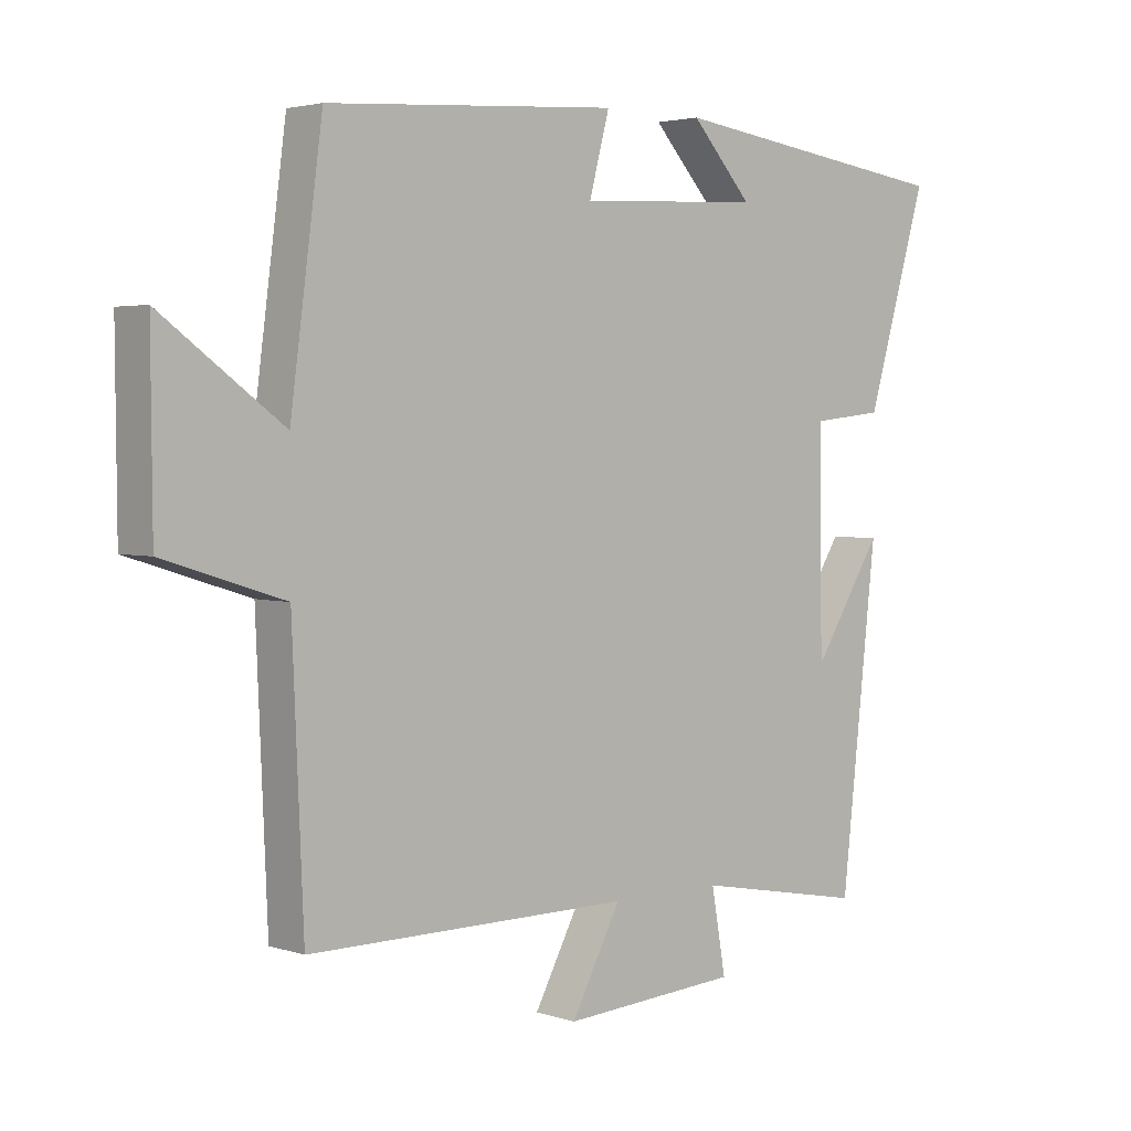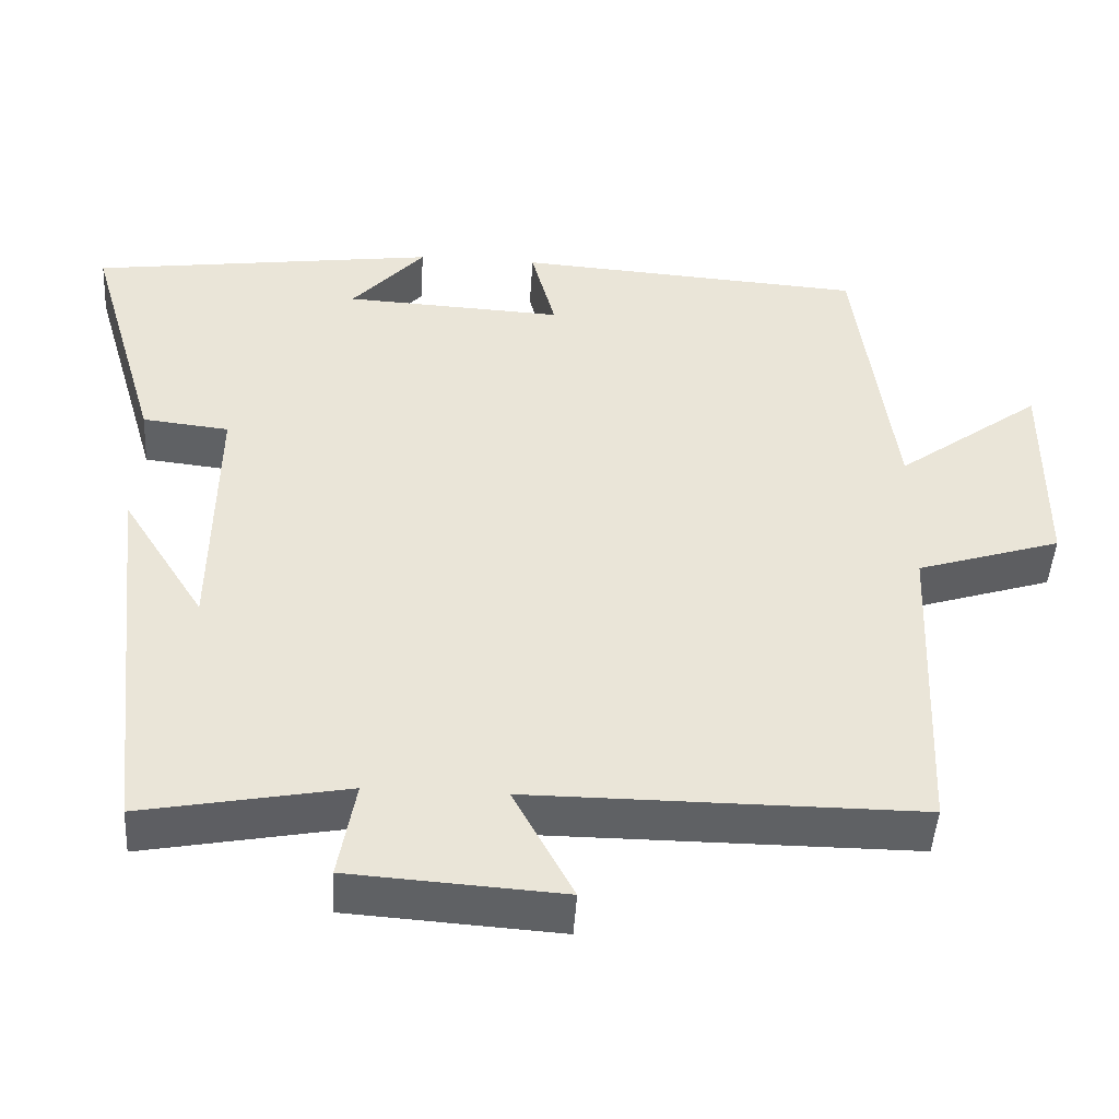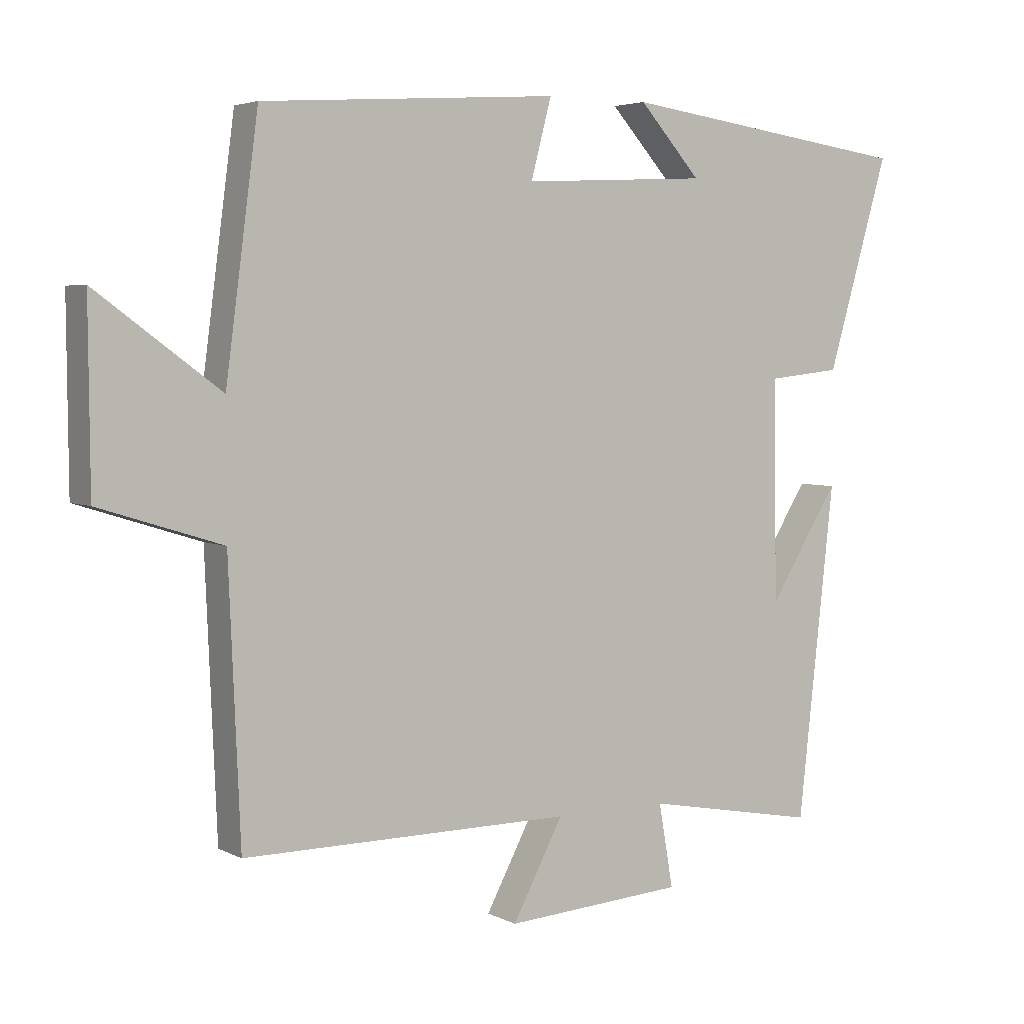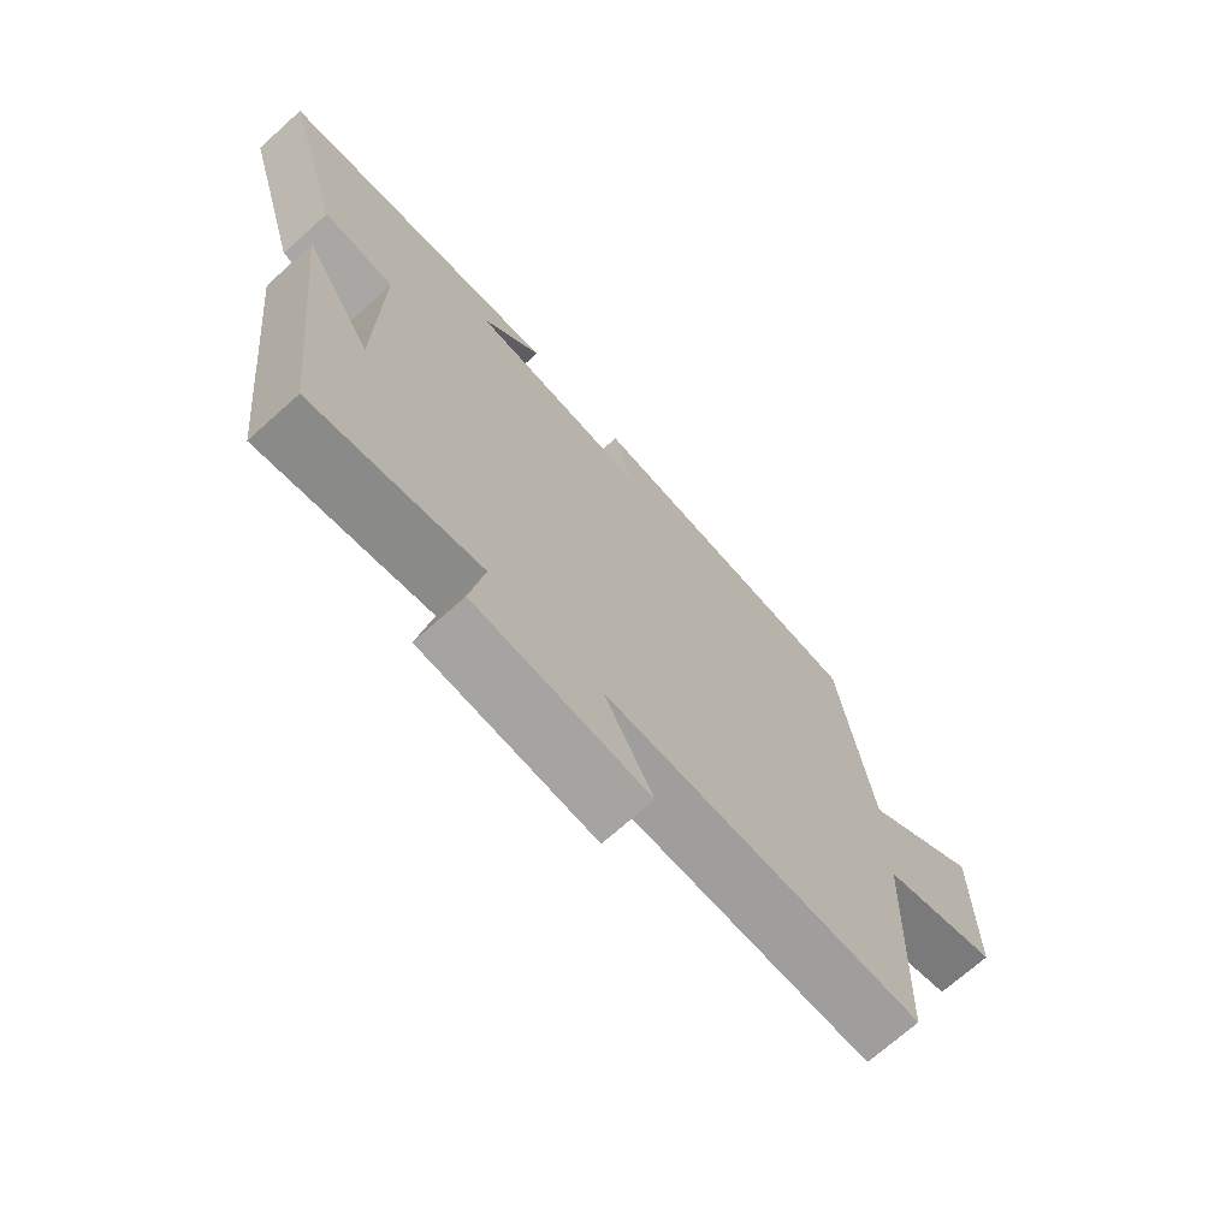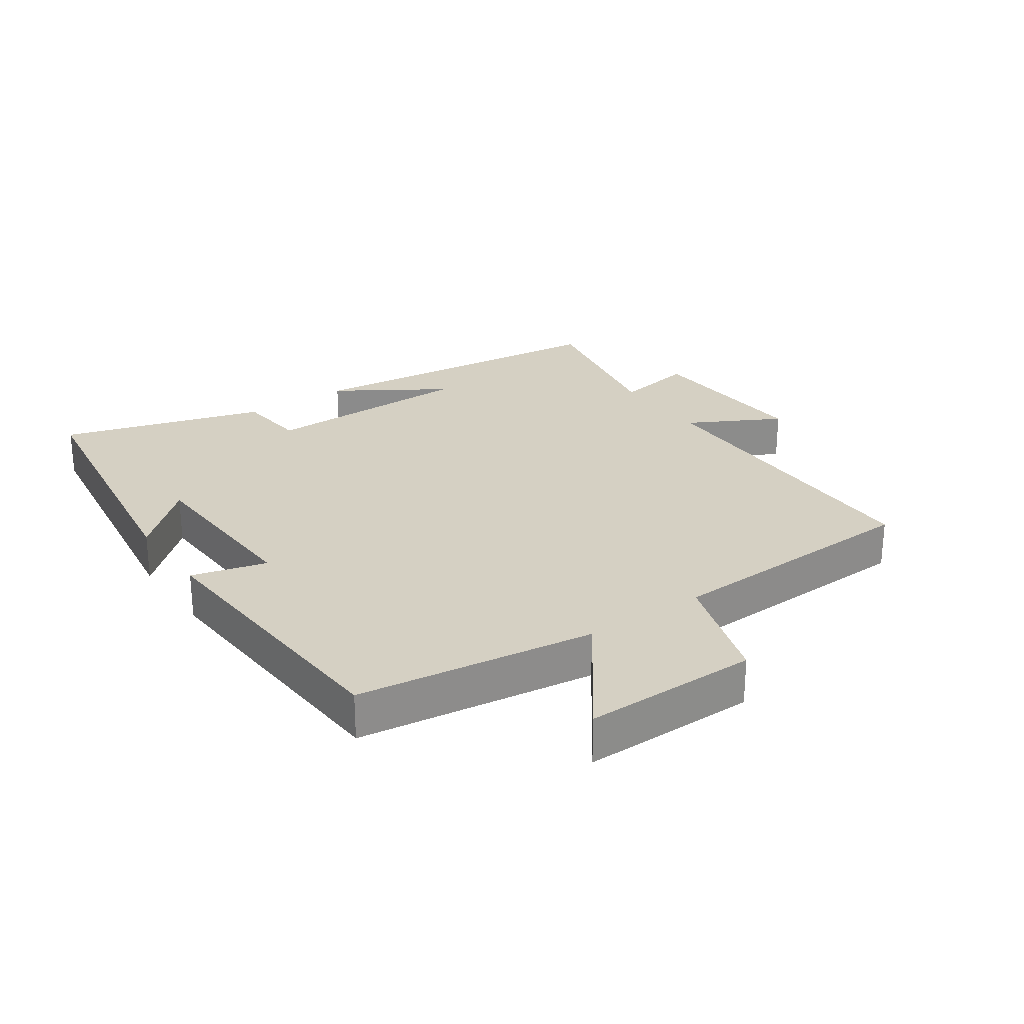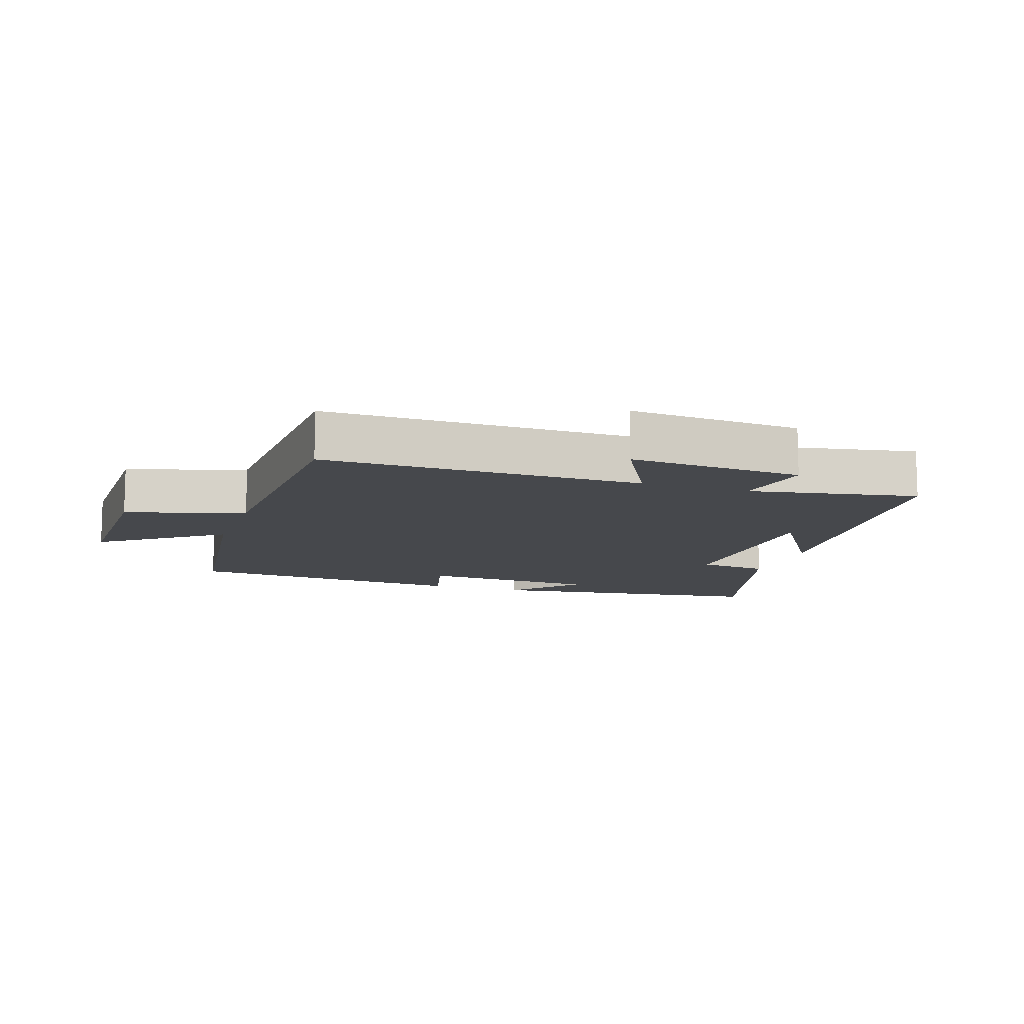
<metadata>
{"format":"obj","ext":"obj","renderer":"f3d","projection":"perspective","resolution":1024,"background":"white","views":[{"elev":3.1,"azim":137.6,"up":"+Z"},{"elev":-46.3,"azim":-3.5,"up":"+Z"},{"elev":4.2,"azim":147.5,"up":"+Z"},{"elev":-70.9,"azim":-48.2,"up":"+Z"},{"elev":26.3,"azim":55.5,"up":"+Y"},{"elev":-11.4,"azim":161.4,"up":"+Y"}]}
</metadata>
<code>
v -0.445 0.07 -0.549
v -0.5 0.07 -0.052
v -0.394 0.07 -0.22
v -0.39 0.07 0.11
v -0.5 0.07 0.122
v -0.593 0.07 0.439
v -0.15 0.07 0.5
v -0.243 0.07 0.397
v 0.037 0.07 0.383
v 0.006 0.07 0.5
v 0.451 0.07 0.47
v 0.5 0.07 0.099
v 0.686 0.07 0.235
v 0.684 0.07 -0.037
v 0.5 0.07 -0.095
v 0.483 0.07 -0.501
v -0.012 0.07 -0.5
v 0.064 0.07 -0.643
v -0.206 0.07 -0.625
v -0.184 0.07 -0.5
v -0.445 0 -0.549
v -0.5 0 -0.052
v -0.394 0 -0.22
v -0.39 0 0.11
v -0.5 0 0.122
v -0.593 0 0.439
v -0.15 0 0.5
v -0.243 0 0.397
v 0.037 0 0.383
v 0.006 0 0.5
v 0.451 0 0.47
v 0.5 0 0.099
v 0.686 0 0.235
v 0.684 0 -0.037
v 0.5 0 -0.095
v 0.483 0 -0.501
v -0.012 0 -0.5
v 0.064 0 -0.643
v -0.206 0 -0.625
v -0.184 0 -0.5
f 17 18 19 20
f 15 16 17
f 15 17 20
f 12 13 14 15
f 11 12 15
f 10 11 15
f 9 10 15
f 15 20 1
f 9 15 1
f 8 9 1
f 6 7 8
f 4 5 6 8
f 3 4 8
f 1 2 3
f 1 3 8
f 40 39 38 37
f 37 36 35
f 40 37 35
f 35 34 33 32
f 35 32 31
f 35 31 30
f 35 30 29
f 21 40 35
f 21 35 29
f 21 29 28
f 28 27 26
f 28 26 25 24
f 28 24 23
f 23 22 21
f 28 23 21
f 1 21 22 2
f 2 22 23 3
f 3 23 24 4
f 4 24 25 5
f 5 25 26 6
f 6 26 27 7
f 7 27 28 8
f 8 28 29 9
f 9 29 30 10
f 10 30 31 11
f 11 31 32 12
f 12 32 33 13
f 13 33 34 14
f 14 34 35 15
f 15 35 36 16
f 16 36 37 17
f 17 37 38 18
f 18 38 39 19
f 19 39 40 20
f 20 40 21 1

</code>
